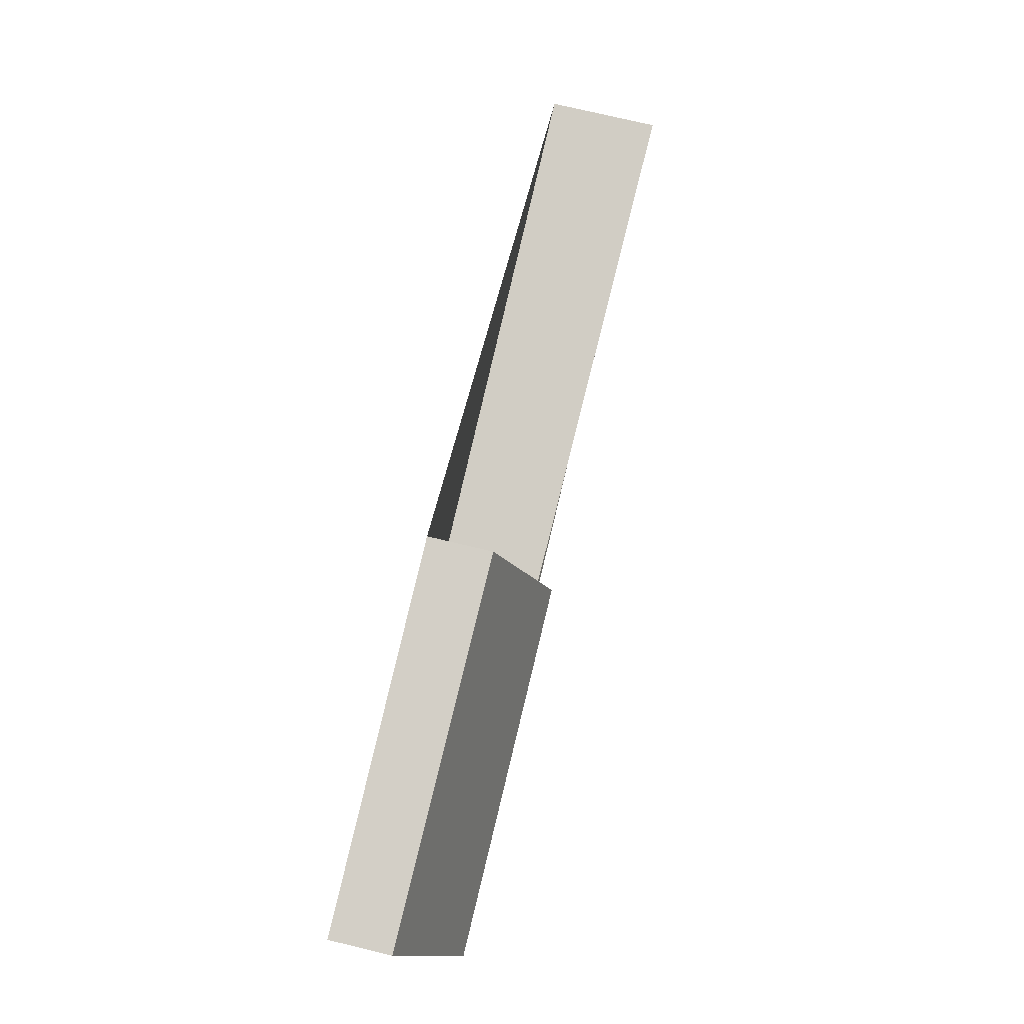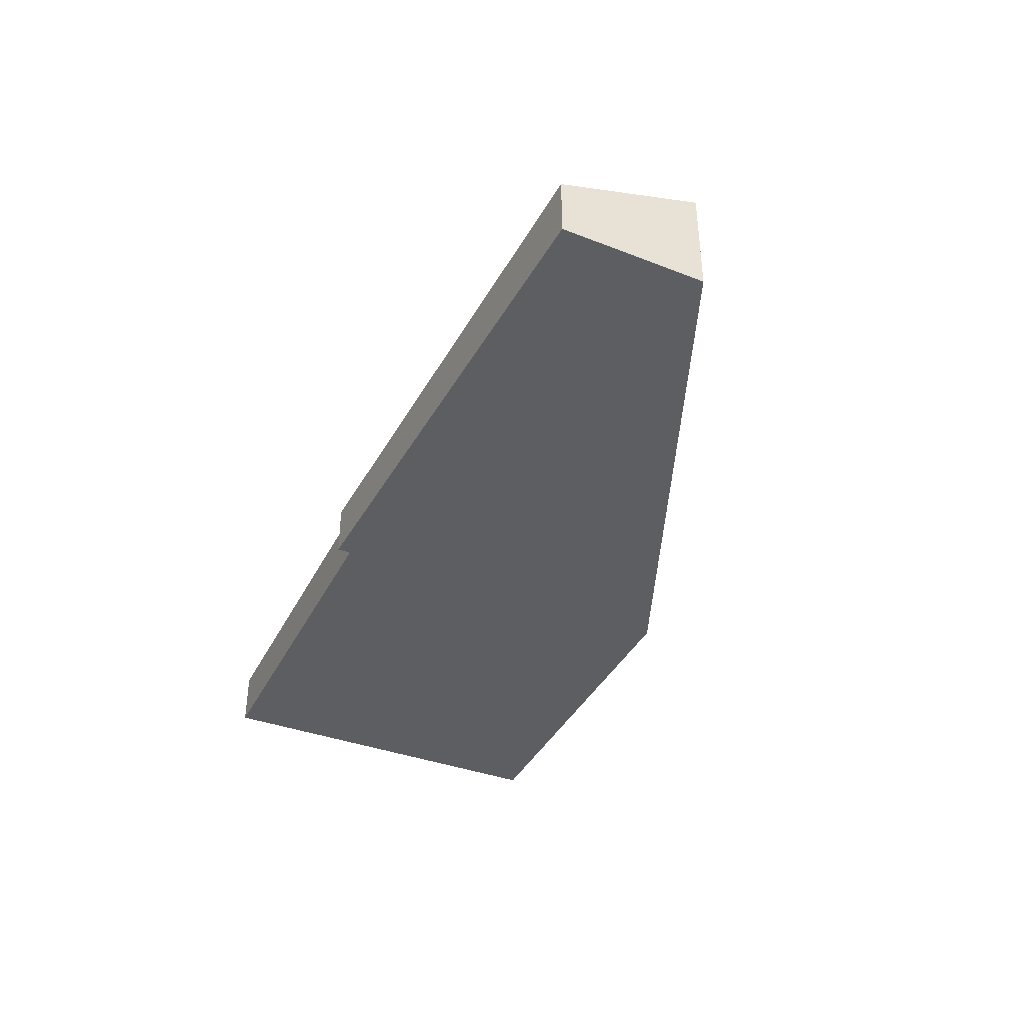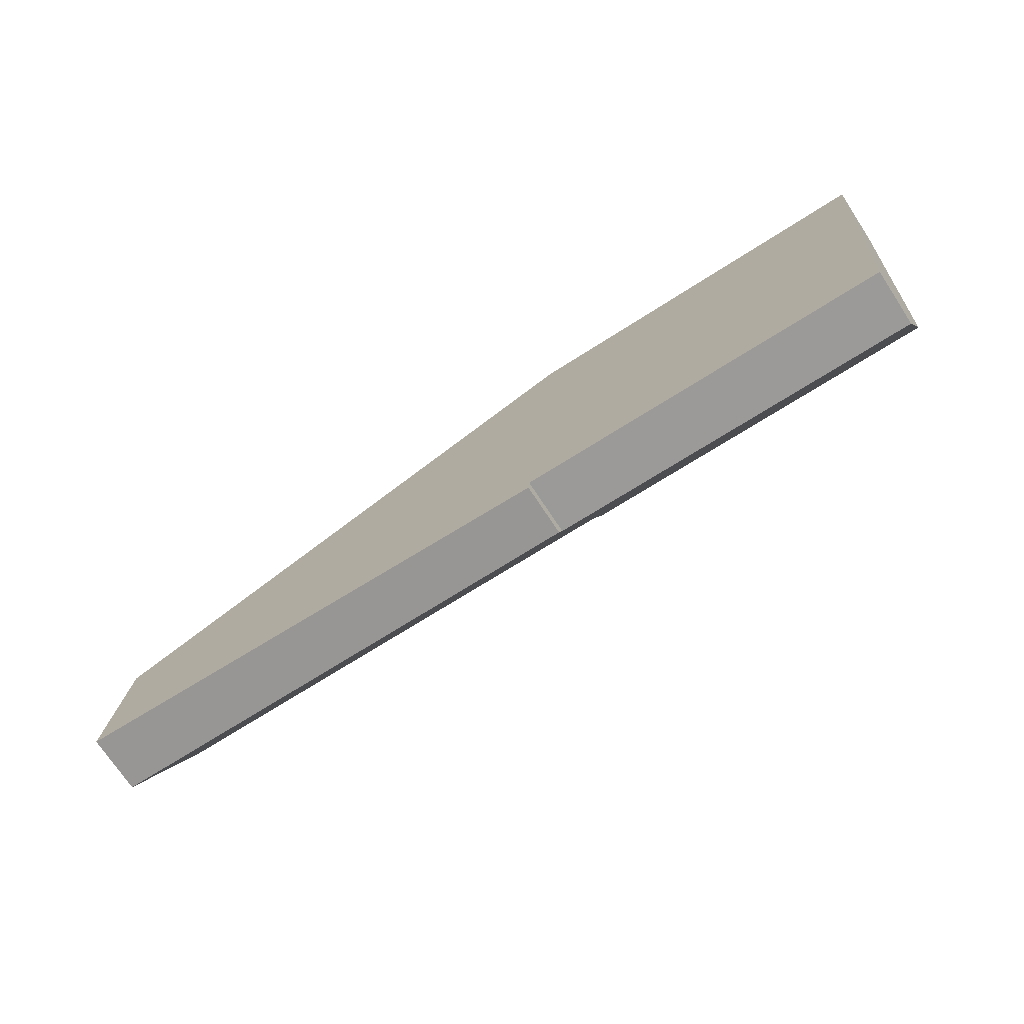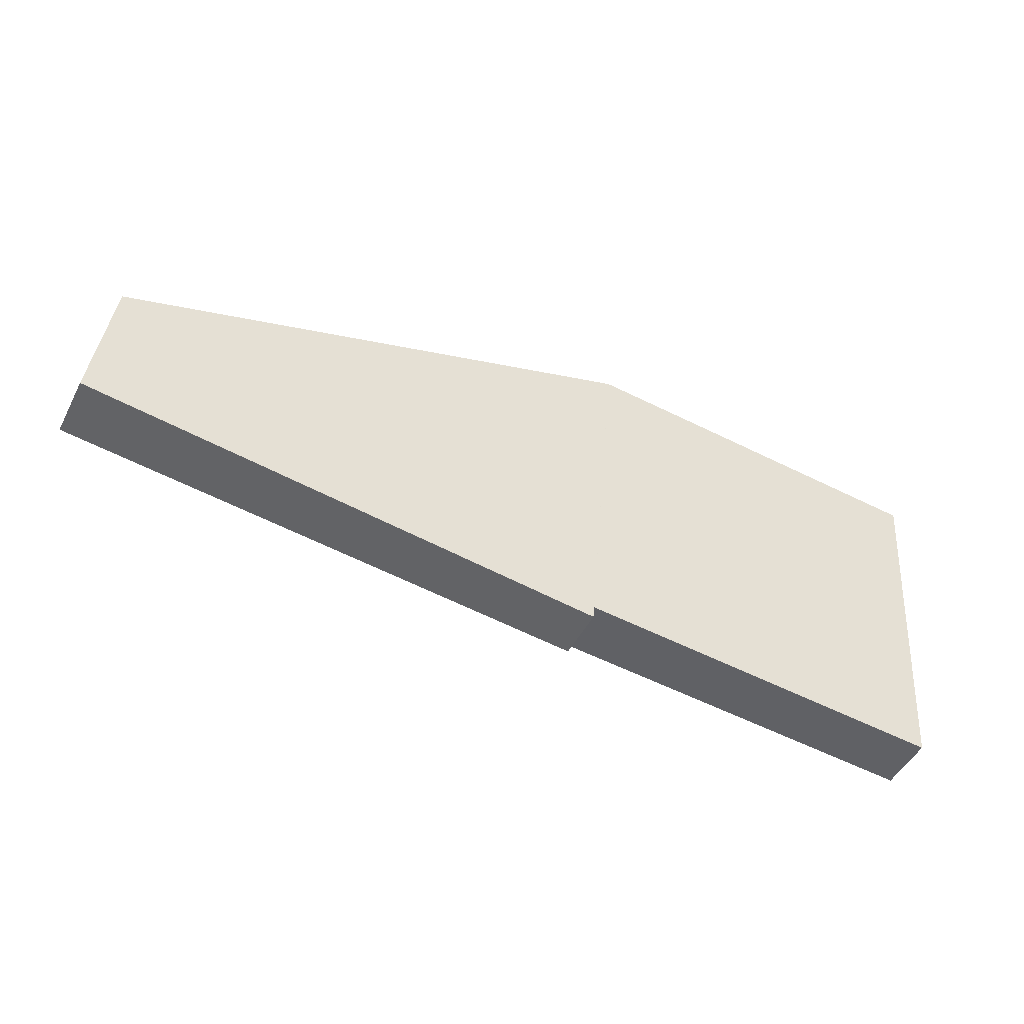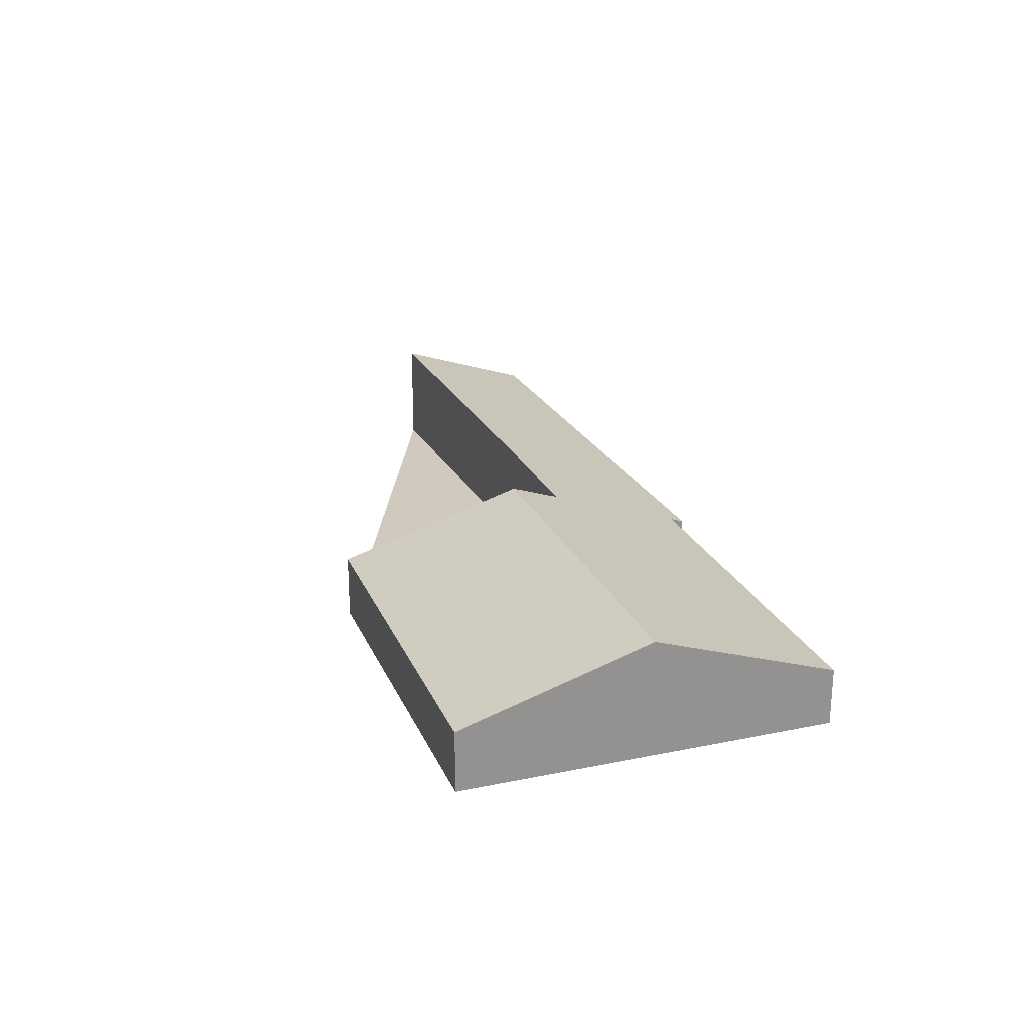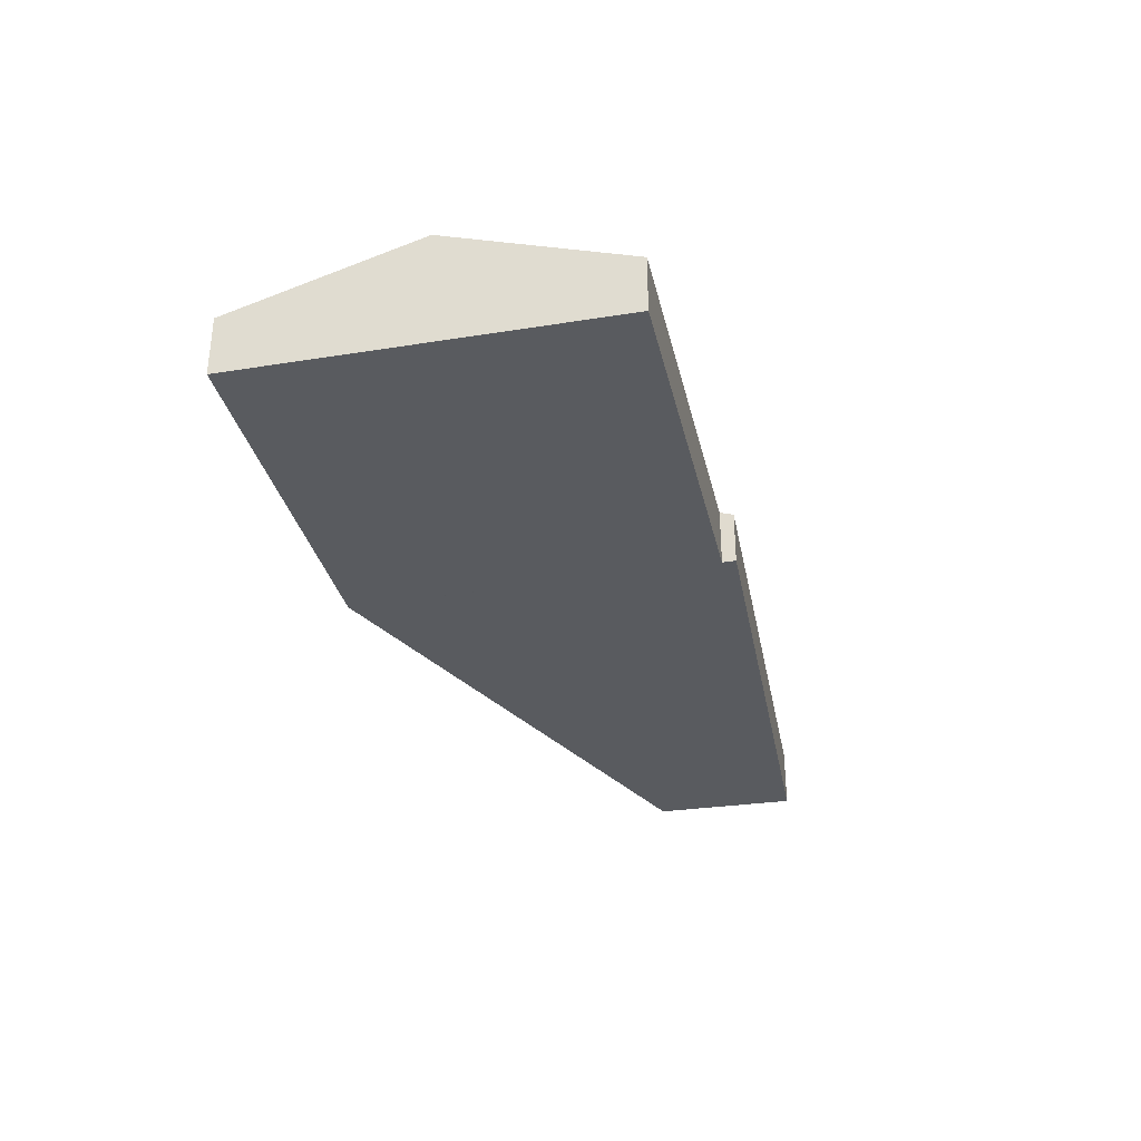
<metadata>
{"format":"obj","ext":"obj","renderer":"f3d","projection":"perspective","resolution":1024,"background":"white","views":[{"elev":75.8,"azim":-76.6,"up":"+Y"},{"elev":-38.8,"azim":70.2,"up":"+Z"},{"elev":-72.6,"azim":-146.6,"up":"+Y"},{"elev":-48.6,"azim":153.5,"up":"+Y"},{"elev":23.0,"azim":-104.1,"up":"+Z"},{"elev":-32.7,"azim":-72.5,"up":"+Z"}]}
</metadata>
<code>
v -2120 -2580 3.488
v -2102 -2577 3.757
v -2102 -2582 2.086
v -2120 -2585 1.82
v -2120 -2584 1.975
v -2132 -2585 1.94
v -2134 -2572 2.072
v -2121 -2571 2.178
v -2120 -2578 4.101
v -2133 -2579 4.024
v -2120 -2584 1.975
v -2120 -2578 4.101
v -2120 -2584 1.904
v -2102 -2582 2.17
v -2133 -2579 4.024
v -2120 -2578 4.101
v -2120 -2578 4.101
v -2121 -2571 2.177
v -2121 -2571 2.238
v -2121 -2571 2.239
v -2134 -2573 2.124
v -2133 -2581 3.259
v -2120 -2580 3.447
v -2102 -2577 3.713
v -2132 -2585 1.941
v -2133 -2581 3.262
v -2133 -2579 4.026
v -2133 -2579 4.026
v -2133 -2573 2.126
v -2133 -2572 2.074
v -2102 -2582 2.168
v -2102 -2582 2.084
v -2102 -2577 3.713
v -2102 -2577 3.757
v -2111 -2579 3.575
v -2102 -2578 3.6
v -2133 -2580 3.518
v -2120 -2579 3.552
v -2120 -2579 3.552
v -2115 -2579 3.566
v -2133 -2580 3.517
v -2102 -2578 3.601
v -2120 -2584 1.876
v -2115 -2584 1.888
v -2115 -2579 3.566
v -2120 -2580 3.488
v -2120 -2580 -4.441e-16
v -2115 -2579 0
v -2102 -2577 3.713
v -2102 -2577 3.757
v -2102 -2577 4.441e-16
v -2102 -2577 0
v -2102 -2582 2.084
v -2102 -2582 2.086
v -2102 -2582 0
v -2102 -2582 0
v -2120 -2584 1.876
v -2120 -2585 1.82
v -2120 -2585 0
v -2120 -2584 0
v -2120 -2584 1.975
v -2120 -2584 1.975
v -2120 -2584 0
v -2120 -2584 2.22e-16
v -2133 -2581 3.259
v -2132 -2585 1.94
v -2132 -2585 -2.22e-16
v -2133 -2581 4.441e-16
v -2133 -2572 2.074
v -2134 -2572 2.072
v -2134 -2572 0
v -2133 -2572 -4.441e-16
v -2121 -2571 2.239
v -2121 -2571 2.178
v -2121 -2571 0
v -2121 -2571 0
v -2120 -2579 3.552
v -2120 -2578 4.101
v -2120 -2578 0
v -2120 -2579 0
v -2132 -2585 1.941
v -2120 -2584 1.975
v -2120 -2584 2.22e-16
v -2132 -2585 0
v -2120 -2584 1.975
v -2120 -2584 1.904
v -2120 -2584 -2.22e-16
v -2120 -2584 0
v -2102 -2582 2.086
v -2102 -2582 2.17
v -2102 -2582 4.441e-16
v -2102 -2582 0
v -2134 -2573 2.124
v -2133 -2579 4.024
v -2133 -2579 0
v -2134 -2573 0
v -2121 -2571 2.178
v -2121 -2571 2.177
v -2121 -2571 0
v -2121 -2571 0
v -2120 -2578 4.101
v -2121 -2571 2.239
v -2121 -2571 0
v -2120 -2578 0
v -2134 -2572 2.072
v -2134 -2573 2.124
v -2134 -2573 0
v -2134 -2572 0
v -2133 -2580 3.517
v -2133 -2581 3.259
v -2133 -2581 4.441e-16
v -2133 -2580 0
v -2102 -2578 3.601
v -2102 -2577 3.713
v -2102 -2577 0
v -2102 -2578 -4.441e-16
v -2132 -2585 1.94
v -2132 -2585 1.941
v -2132 -2585 0
v -2132 -2585 -2.22e-16
v -2121 -2571 2.177
v -2133 -2572 2.074
v -2133 -2572 -4.441e-16
v -2121 -2571 0
v -2115 -2584 1.888
v -2102 -2582 2.084
v -2102 -2582 0
v -2115 -2584 0
v -2102 -2577 3.757
v -2102 -2577 3.757
v -2102 -2577 4.441e-16
v -2102 -2577 4.441e-16
v -2120 -2580 3.488
v -2120 -2579 3.552
v -2120 -2579 0
v -2120 -2580 -4.441e-16
v -2102 -2577 3.757
v -2115 -2579 3.566
v -2115 -2579 0
v -2102 -2577 4.441e-16
v -2133 -2579 4.024
v -2133 -2580 3.517
v -2133 -2580 0
v -2133 -2579 0
v -2102 -2582 2.17
v -2102 -2578 3.601
v -2102 -2578 -4.441e-16
v -2102 -2582 4.441e-16
v -2120 -2584 1.904
v -2120 -2584 1.876
v -2120 -2584 0
v -2120 -2584 -2.22e-16
v -2120 -2585 1.82
v -2115 -2584 1.888
v -2115 -2584 0
v -2120 -2585 0
v -2134 -2572 0
v -2121 -2571 0
v -2120 -2580 0
v -2102 -2577 0
v -2102 -2582 0
v -2120 -2585 0
v -2120 -2584 0
v -2132 -2585 0
f 44 4 43
f 26 23 11 25
f 36 31 13 5 11 23 35
f 20 16 17 19
f 29 19 17 28
f 19 18 8 20
f 30 18 19 29
f 38 23 26 37
f 35 23 38 39 1 40
f 25 6 22 26
f 28 15 21 29
f 29 21 7 30
f 37 26 22 41
f 31 14 3 32
f 42 14 31 36
f 34 2 24 33
f 35 33 36
f 37 27 12 38
f 38 12 9 39
f 40 34 33 35
f 41 10 27 37
f 36 33 24 42
f 43 13 31 32 44
f 46 47 48 45
f 50 51 52 49
f 54 55 56 53
f 58 59 60 57
f 62 63 64 61
f 66 67 68 65
f 70 71 72 69
f 74 75 76 73
f 78 79 80 77
f 82 83 84 81
f 86 87 88 85
f 90 91 92 89
f 94 95 96 93
f 98 99 100 97
f 102 103 104 101
f 106 107 108 105
f 110 111 112 109
f 114 115 116 113
f 118 119 120 117
f 122 123 124 121
f 126 127 128 125
f 130 131 132 129
f 134 135 136 133
f 138 139 140 137
f 142 143 144 141
f 146 147 148 145
f 150 151 152 149
f 154 155 156 153
f 158 159 160 161 162 163 164 157

</code>
